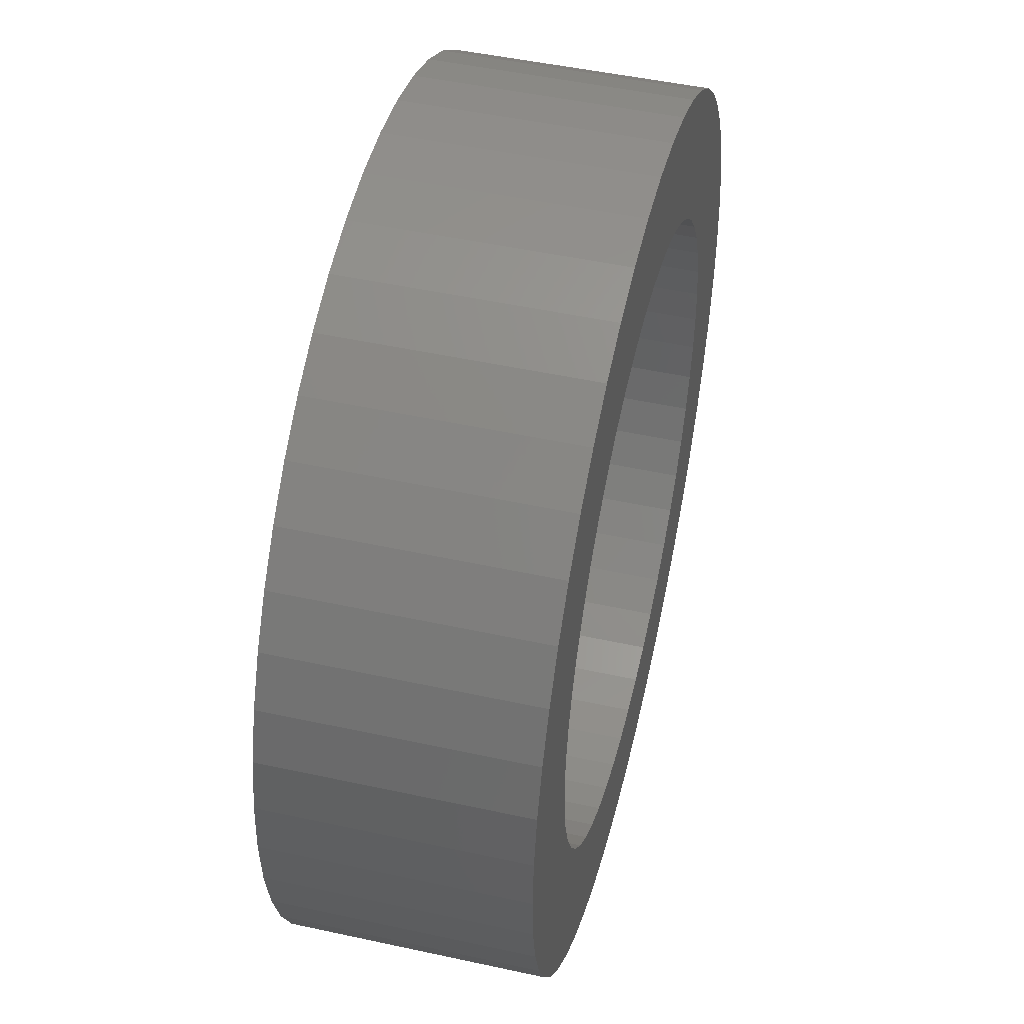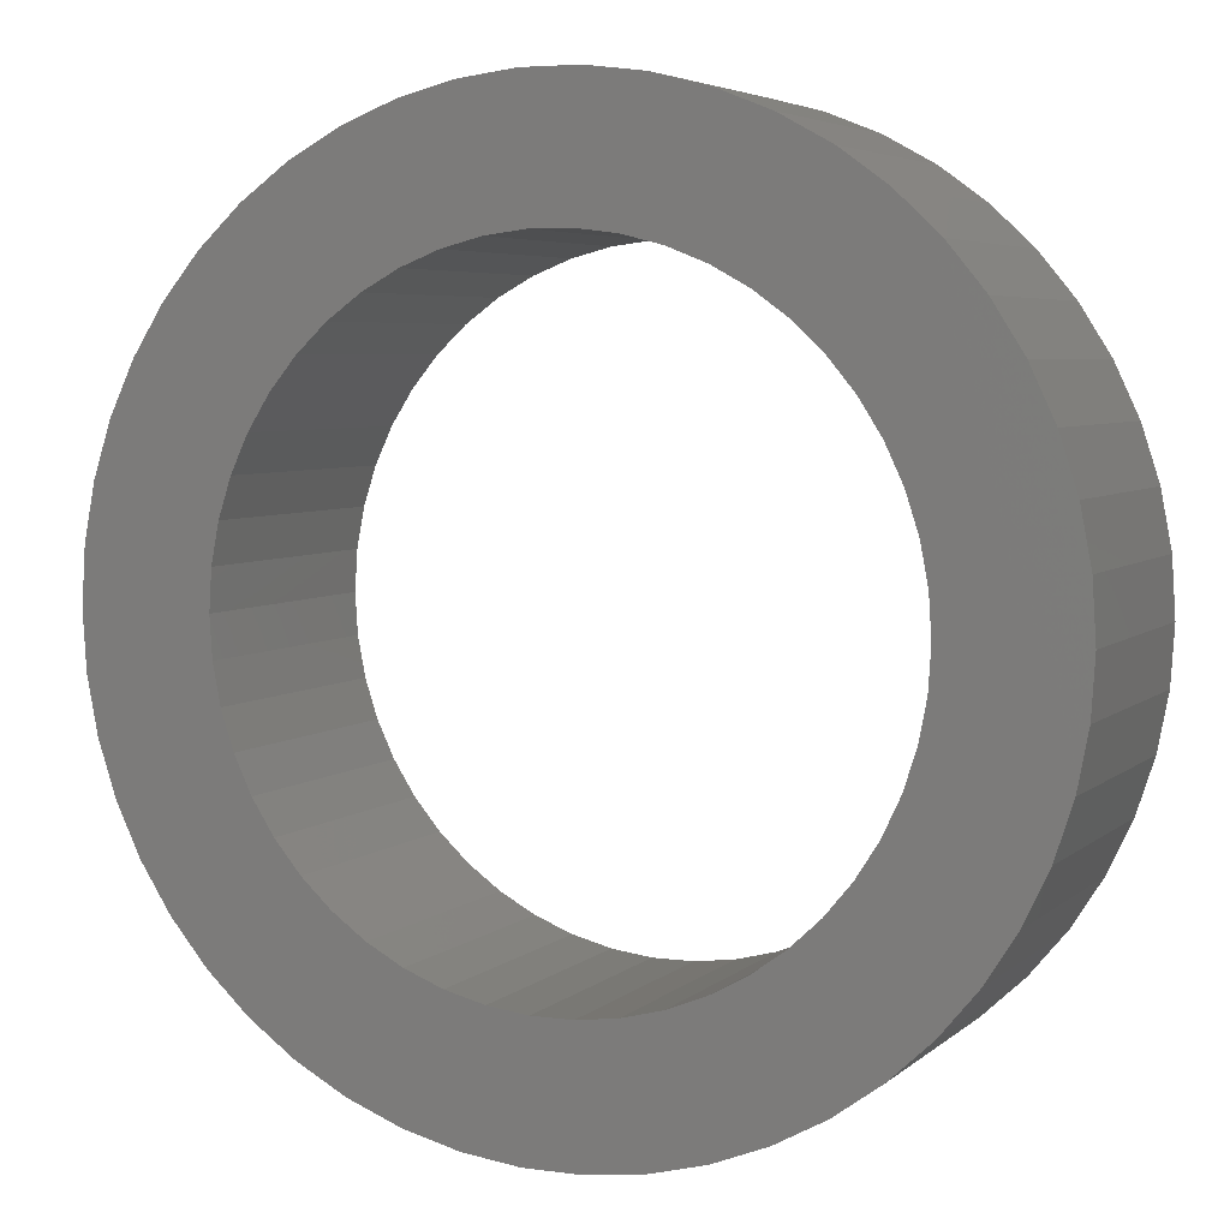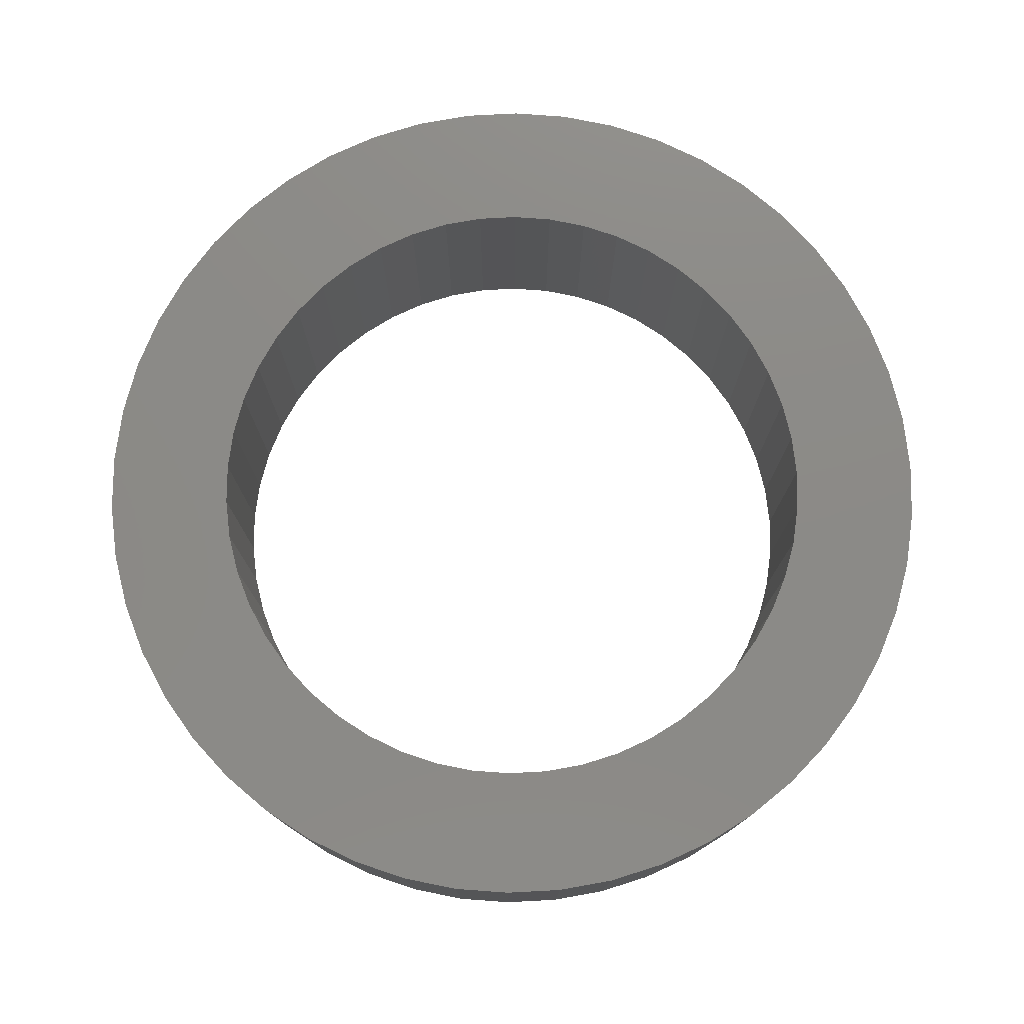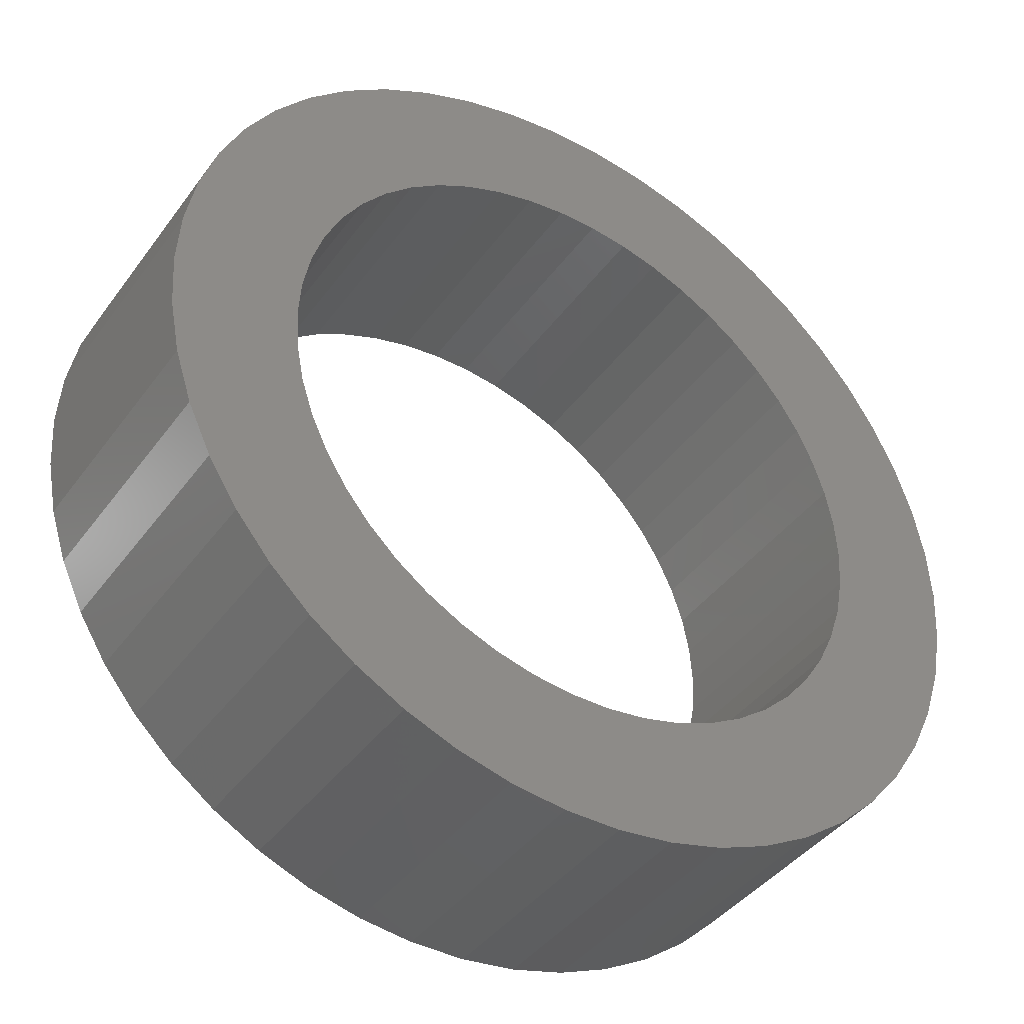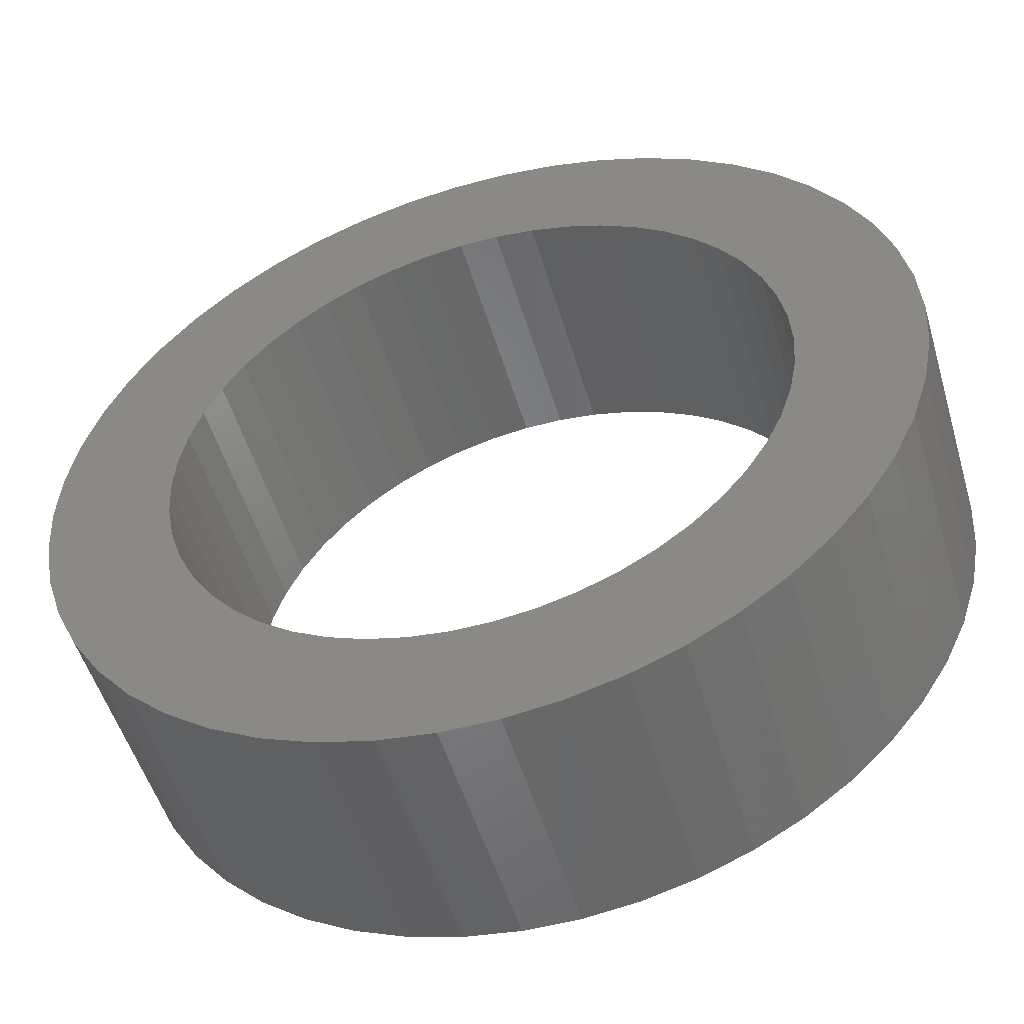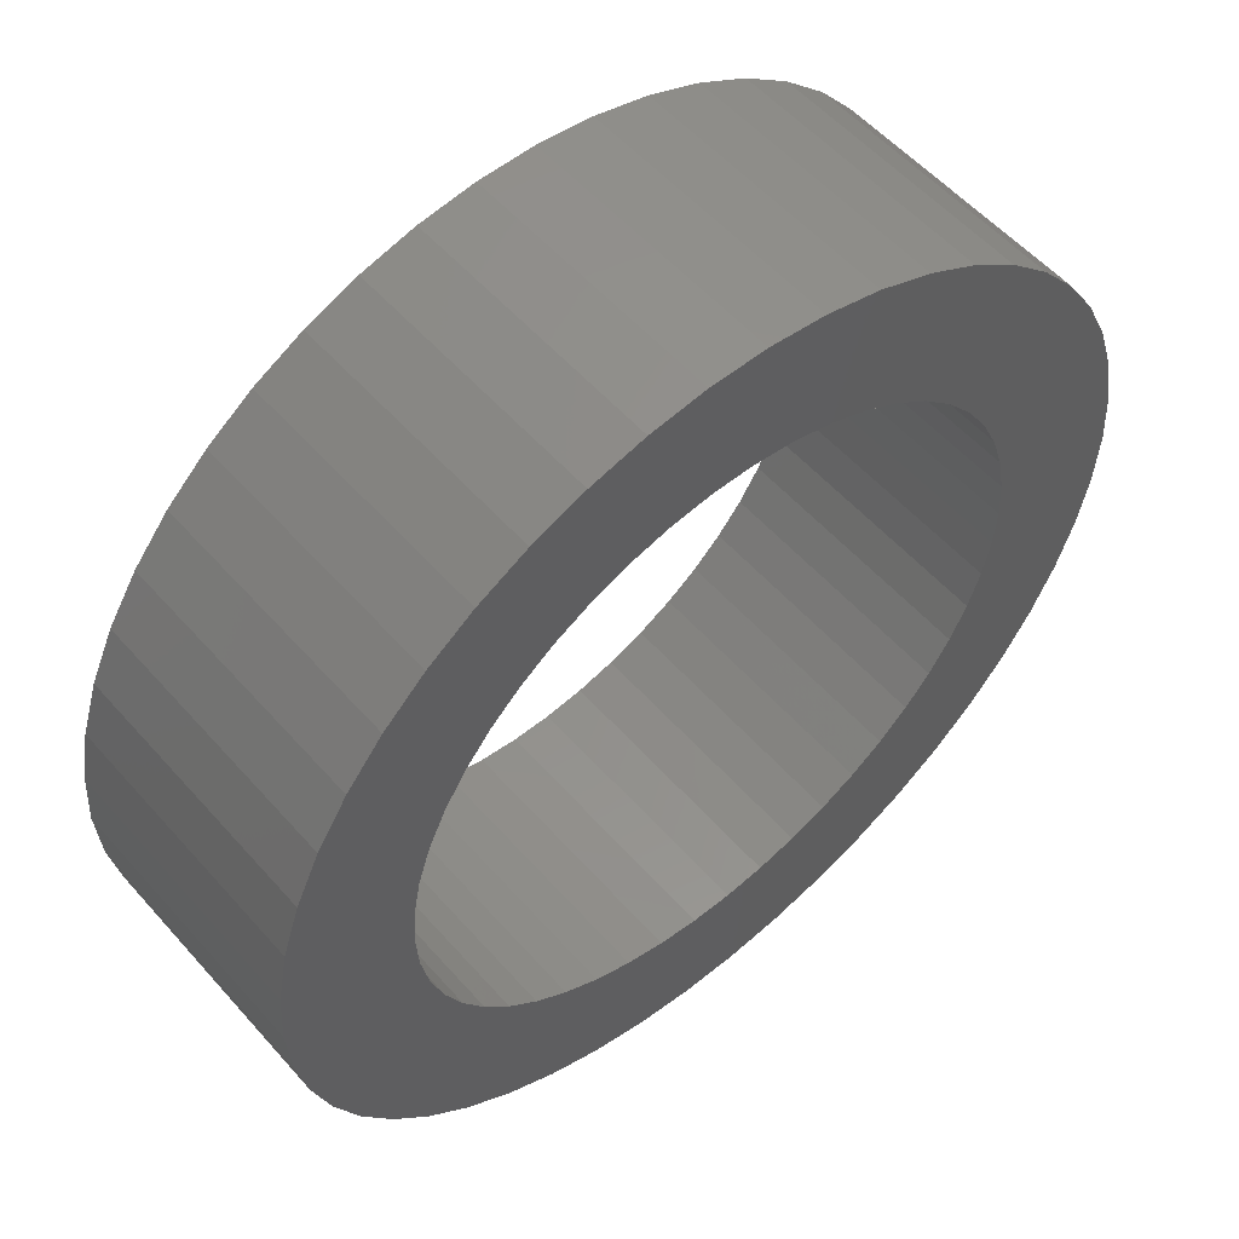
<metadata>
{"format":"stl","ext":"stl","renderer":"f3d","projection":"perspective","resolution":1024,"background":"white","views":[{"elev":48.5,"azim":103.7,"up":"+Y"},{"elev":5.0,"azim":23.8,"up":"+Y"},{"elev":77.3,"azim":47.4,"up":"+Z"},{"elev":-41.2,"azim":147.1,"up":"+Y"},{"elev":-51.8,"azim":-163.6,"up":"+Y"},{"elev":55.2,"azim":-40.6,"up":"+Y"}]}
</metadata>
<code>
# stl→obj: 200 verts, 400 faces
v 7 0 2
v 6.945 0.8773 -2
v 6.945 0.8773 2
v 7 0 -2
v -7 0 -2
v -6.945 0.8773 2
v -6.945 0.8773 -2
v -7 0 2
v 0.4395 6.986 -2
v -0.4395 6.986 2
v 0.4395 6.986 2
v -0.4395 6.986 -2
v 5.103 4.792 -2
v 4.462 5.394 2
v 5.103 4.792 2
v 4.462 5.394 -2
v -4.462 5.394 -2
v -5.103 4.792 2
v -4.462 5.394 2
v -5.103 4.792 -2
v -2.163 6.657 -2
v -2.98 6.334 2
v -2.163 6.657 2
v -2.98 6.334 -2
v 5.103 -4.792 2
v 5.663 -4.114 -2
v 5.663 -4.114 2
v 5.103 -4.792 -2
v 6.508 2.577 2
v 6.134 3.372 -2
v 6.134 3.372 2
v 6.508 2.577 -2
v 6.78 1.741 -2
v 6.78 1.741 2
v 2.98 6.334 -2
v 2.163 6.657 2
v 2.98 6.334 2
v 2.163 6.657 -2
v 3.751 5.91 2
v 3.751 5.91 -2
v -6.508 2.577 -2
v -6.134 3.372 2
v -6.134 3.372 -2
v -6.508 2.577 2
v -5.663 4.114 2
v -5.663 4.114 -2
v -6.78 1.741 -2
v -6.78 1.741 2
v -3.751 5.91 -2
v -3.751 5.91 2
v -1.312 6.876 2
v -1.312 6.876 -2
v -2.163 -6.657 -2
v -1.312 -6.876 2
v -2.163 -6.657 2
v -1.312 -6.876 -2
v 0.4395 -6.986 -2
v 1.312 -6.876 2
v 0.4395 -6.986 2
v 1.312 -6.876 -2
v 5.663 4.114 2
v 5.663 4.114 -2
v 1.312 6.876 2
v 1.312 6.876 -2
v 6.945 -0.8773 2
v 6.945 -0.8773 -2
v 3.751 -5.91 -2
v 4.462 -5.394 2
v 3.751 -5.91 2
v 4.462 -5.394 -2
v 6.134 -3.372 2
v 6.508 -2.577 -2
v 6.508 -2.577 2
v 6.134 -3.372 -2
v -5.663 -4.114 -2
v -6.134 -3.372 2
v -6.134 -3.372 -2
v -5.663 -4.114 2
v -6.508 -2.577 2
v -6.508 -2.577 -2
v -6.78 -1.741 2
v -6.78 -1.741 -2
v 2.163 -6.657 -2
v 2.98 -6.334 2
v 2.163 -6.657 2
v 2.98 -6.334 -2
v 5 0 2
v 4.961 0.6267 2
v 4.843 1.243 2
v 4.961 -0.6267 2
v 4.649 1.841 2
v 6.78 -1.741 2
v 4.382 2.409 2
v 4.843 -1.243 2
v 4.045 2.939 2
v 4.649 -1.841 2
v 3.645 3.423 2
v 3.187 3.853 2
v 2.679 4.222 2
v 2.129 4.524 2
v 1.545 4.755 2
v 0.9369 4.911 2
v 0.314 4.99 2
v -0.314 4.99 2
v -0.9369 4.911 2
v -1.545 4.755 2
v -2.129 4.524 2
v -2.679 4.222 2
v -3.187 3.853 2
v -3.645 3.423 2
v -4.045 2.939 2
v -4.382 2.409 2
v -4.649 1.841 2
v 4.382 -2.409 2
v 4.045 -2.939 2
v 3.645 -3.423 2
v 3.187 -3.853 2
v 2.679 -4.222 2
v 2.129 -4.524 2
v 1.545 -4.755 2
v 0.9369 -4.911 2
v 0.314 -4.99 2
v -0.314 -4.99 2
v -0.4395 -6.986 2
v -0.9369 -4.911 2
v -1.545 -4.755 2
v -2.129 -4.524 2
v -2.98 -6.334 2
v -2.679 -4.222 2
v -3.751 -5.91 2
v -3.187 -3.853 2
v -4.462 -5.394 2
v -3.645 -3.423 2
v -5.103 -4.792 2
v -4.045 -2.939 2
v -4.382 -2.409 2
v -4.649 -1.841 2
v -4.843 -1.243 2
v -4.961 -0.6267 2
v -6.945 -0.8773 2
v -5 0 2
v -4.843 1.243 2
v -4.961 0.6267 2
v -0.4395 -6.986 -2
v -2.98 -6.334 -2
v -6.945 -0.8773 -2
v 6.78 -1.741 -2
v -5.103 -4.792 -2
v -4.462 -5.394 -2
v 5 0 -2
v 4.961 -0.6267 -2
v 4.843 -1.243 -2
v 4.961 0.6267 -2
v 4.649 -1.841 -2
v 4.382 -2.409 -2
v 4.843 1.243 -2
v 4.045 -2.939 -2
v 4.649 1.841 -2
v 3.645 -3.423 -2
v 3.187 -3.853 -2
v 2.679 -4.222 -2
v 2.129 -4.524 -2
v 1.545 -4.755 -2
v 0.9369 -4.911 -2
v 0.314 -4.99 -2
v -0.314 -4.99 -2
v -0.9369 -4.911 -2
v -1.545 -4.755 -2
v -2.129 -4.524 -2
v -2.679 -4.222 -2
v -3.751 -5.91 -2
v -3.187 -3.853 -2
v -3.645 -3.423 -2
v -4.045 -2.939 -2
v -4.382 -2.409 -2
v -4.649 -1.841 -2
v 4.382 2.409 -2
v 4.045 2.939 -2
v 3.645 3.423 -2
v 3.187 3.853 -2
v 2.679 4.222 -2
v 2.129 4.524 -2
v 1.545 4.755 -2
v 0.9369 4.911 -2
v 0.314 4.99 -2
v -0.314 4.99 -2
v -0.9369 4.911 -2
v -1.545 4.755 -2
v -2.129 4.524 -2
v -2.679 4.222 -2
v -3.187 3.853 -2
v -3.645 3.423 -2
v -4.045 2.939 -2
v -4.382 2.409 -2
v -4.649 1.841 -2
v -4.843 1.243 -2
v -4.961 0.6267 -2
v -5 0 -2
v -4.843 -1.243 -2
v -4.961 -0.6267 -2
f 1 2 3
f 2 1 4
f 5 6 7
f 6 5 8
f 9 10 11
f 10 9 12
f 13 14 15
f 14 13 16
f 17 18 19
f 18 17 20
f 21 22 23
f 22 21 24
f 25 26 27
f 26 25 28
f 29 30 31
f 30 29 32
f 3 33 34
f 33 3 2
f 35 36 37
f 36 35 38
f 16 39 14
f 39 16 40
f 41 42 43
f 42 41 44
f 43 45 46
f 45 43 42
f 47 44 41
f 44 47 48
f 49 19 50
f 19 49 17
f 12 51 10
f 51 12 52
f 53 54 55
f 54 53 56
f 57 58 59
f 58 57 60
f 34 32 29
f 32 34 33
f 61 13 15
f 13 61 62
f 31 62 61
f 62 31 30
f 38 63 36
f 63 38 64
f 64 11 63
f 11 64 9
f 40 37 39
f 37 40 35
f 24 50 22
f 50 24 49
f 52 23 51
f 23 52 21
f 65 4 1
f 4 65 66
f 67 68 69
f 68 67 70
f 71 72 73
f 72 71 74
f 27 74 71
f 74 27 26
f 75 76 77
f 76 75 78
f 77 79 80
f 79 77 76
f 80 81 82
f 81 80 79
f 70 25 68
f 25 70 28
f 83 84 85
f 84 83 86
f 60 85 58
f 85 60 83
f 46 18 20
f 18 46 45
f 87 1 3
f 88 3 34
f 1 87 65
f 89 34 29
f 90 65 87
f 91 29 31
f 65 90 92
f 93 31 61
f 94 92 90
f 95 61 15
f 92 94 73
f 96 73 94
f 3 88 87
f 34 89 88
f 29 91 89
f 97 15 14
f 31 93 91
f 61 95 93
f 98 14 39
f 15 97 95
f 14 98 97
f 99 39 37
f 39 99 98
f 100 37 36
f 37 100 99
f 36 101 100
f 63 101 36
f 63 102 101
f 11 102 63
f 11 103 102
f 11 104 103
f 10 104 11
f 10 105 104
f 51 105 10
f 51 106 105
f 23 106 51
f 106 23 107
f 22 107 23
f 107 22 108
f 50 108 22
f 108 50 109
f 19 109 50
f 109 19 110
f 18 110 19
f 110 18 111
f 45 111 18
f 111 45 112
f 42 112 45
f 44 113 42
f 112 42 113
f 73 96 71
f 114 71 96
f 71 114 27
f 115 27 114
f 27 115 25
f 116 25 115
f 25 116 68
f 117 68 116
f 68 117 69
f 118 69 117
f 69 118 84
f 119 84 118
f 84 119 85
f 120 85 119
f 120 58 85
f 121 58 120
f 121 59 58
f 122 59 121
f 123 59 122
f 123 124 59
f 125 124 123
f 125 54 124
f 126 54 125
f 55 126 127
f 126 55 54
f 128 127 129
f 127 128 55
f 130 129 131
f 132 131 133
f 129 130 128
f 134 133 135
f 78 135 136
f 131 132 130
f 76 136 137
f 79 137 138
f 81 138 139
f 133 134 132
f 140 139 141
f 113 44 142
f 48 142 44
f 135 78 134
f 142 48 143
f 136 76 78
f 6 143 48
f 137 79 76
f 143 6 141
f 138 81 79
f 8 141 6
f 139 140 81
f 141 8 140
f 7 48 47
f 48 7 6
f 144 59 124
f 59 144 57
f 145 55 128
f 55 145 53
f 146 8 5
f 8 146 140
f 86 69 84
f 69 86 67
f 73 147 92
f 147 73 72
f 92 66 65
f 66 92 147
f 56 124 54
f 124 56 144
f 148 132 134
f 132 148 149
f 148 78 75
f 78 148 134
f 150 4 66
f 151 66 147
f 4 150 2
f 152 147 72
f 153 2 150
f 154 72 74
f 2 153 33
f 155 74 26
f 156 33 153
f 157 26 28
f 33 156 32
f 158 32 156
f 66 151 150
f 147 152 151
f 72 154 152
f 159 28 70
f 74 155 154
f 26 157 155
f 160 70 67
f 28 159 157
f 70 160 159
f 161 67 86
f 67 161 160
f 162 86 83
f 86 162 161
f 83 163 162
f 60 163 83
f 60 164 163
f 57 164 60
f 57 165 164
f 57 166 165
f 144 166 57
f 144 167 166
f 56 167 144
f 56 168 167
f 53 168 56
f 168 53 169
f 145 169 53
f 169 145 170
f 171 170 145
f 170 171 172
f 149 172 171
f 172 149 173
f 148 173 149
f 173 148 174
f 75 174 148
f 174 75 175
f 77 175 75
f 80 176 77
f 175 77 176
f 32 158 30
f 177 30 158
f 30 177 62
f 178 62 177
f 62 178 13
f 179 13 178
f 13 179 16
f 180 16 179
f 16 180 40
f 181 40 180
f 40 181 35
f 182 35 181
f 35 182 38
f 183 38 182
f 183 64 38
f 184 64 183
f 184 9 64
f 185 9 184
f 186 9 185
f 186 12 9
f 187 12 186
f 187 52 12
f 188 52 187
f 21 188 189
f 188 21 52
f 24 189 190
f 189 24 21
f 49 190 191
f 17 191 192
f 190 49 24
f 20 192 193
f 46 193 194
f 191 17 49
f 43 194 195
f 41 195 196
f 47 196 197
f 192 20 17
f 7 197 198
f 176 80 199
f 82 199 80
f 193 46 20
f 199 82 200
f 194 43 46
f 146 200 82
f 195 41 43
f 200 146 198
f 196 47 41
f 5 198 146
f 197 7 47
f 198 5 7
f 82 140 146
f 140 82 81
f 171 128 130
f 128 171 145
f 149 130 132
f 130 149 171
f 142 195 113
f 195 142 196
f 177 95 178
f 95 177 93
f 184 101 102
f 101 184 183
f 183 100 101
f 100 183 182
f 189 106 107
f 106 189 188
f 113 194 112
f 194 113 195
f 152 90 151
f 90 152 94
f 153 89 156
f 89 153 88
f 180 97 98
f 97 180 179
f 185 102 103
f 102 185 184
f 182 99 100
f 99 182 181
f 143 196 142
f 196 143 197
f 111 192 110
f 192 111 193
f 188 105 106
f 105 188 187
f 192 109 110
f 109 192 191
f 150 88 153
f 88 150 87
f 172 133 131
f 133 172 173
f 161 119 118
f 119 161 162
f 178 97 179
f 97 178 95
f 186 103 104
f 103 186 185
f 181 98 99
f 98 181 180
f 141 197 143
f 197 141 198
f 112 193 111
f 193 112 194
f 187 104 105
f 104 187 186
f 191 108 109
f 108 191 190
f 190 107 108
f 107 190 189
f 165 123 122
f 123 165 166
f 137 199 138
f 199 137 176
f 133 174 135
f 174 133 173
f 164 122 121
f 122 164 165
f 158 93 177
f 93 158 91
f 156 91 158
f 91 156 89
f 151 87 150
f 87 151 90
f 155 96 154
f 96 155 114
f 154 94 152
f 94 154 96
f 168 127 126
f 127 168 169
f 167 126 125
f 126 167 168
f 139 198 141
f 198 139 200
f 162 120 119
f 120 162 163
f 163 121 120
f 121 163 164
f 159 117 116
f 117 159 160
f 157 114 155
f 114 157 115
f 159 115 157
f 115 159 116
f 169 129 127
f 129 169 170
f 166 125 123
f 125 166 167
f 138 200 139
f 200 138 199
f 135 175 136
f 175 135 174
f 136 176 137
f 176 136 175
f 160 118 117
f 118 160 161
f 170 131 129
f 131 170 172

</code>
